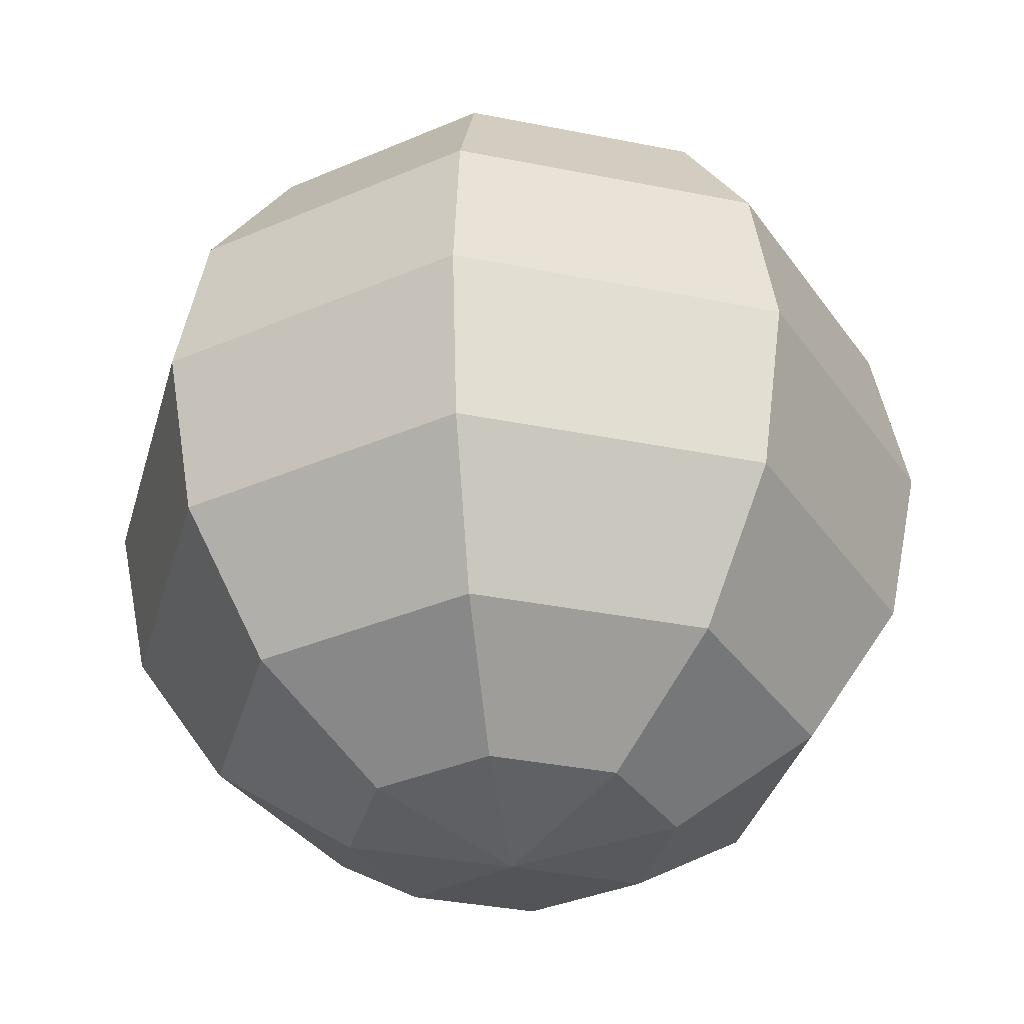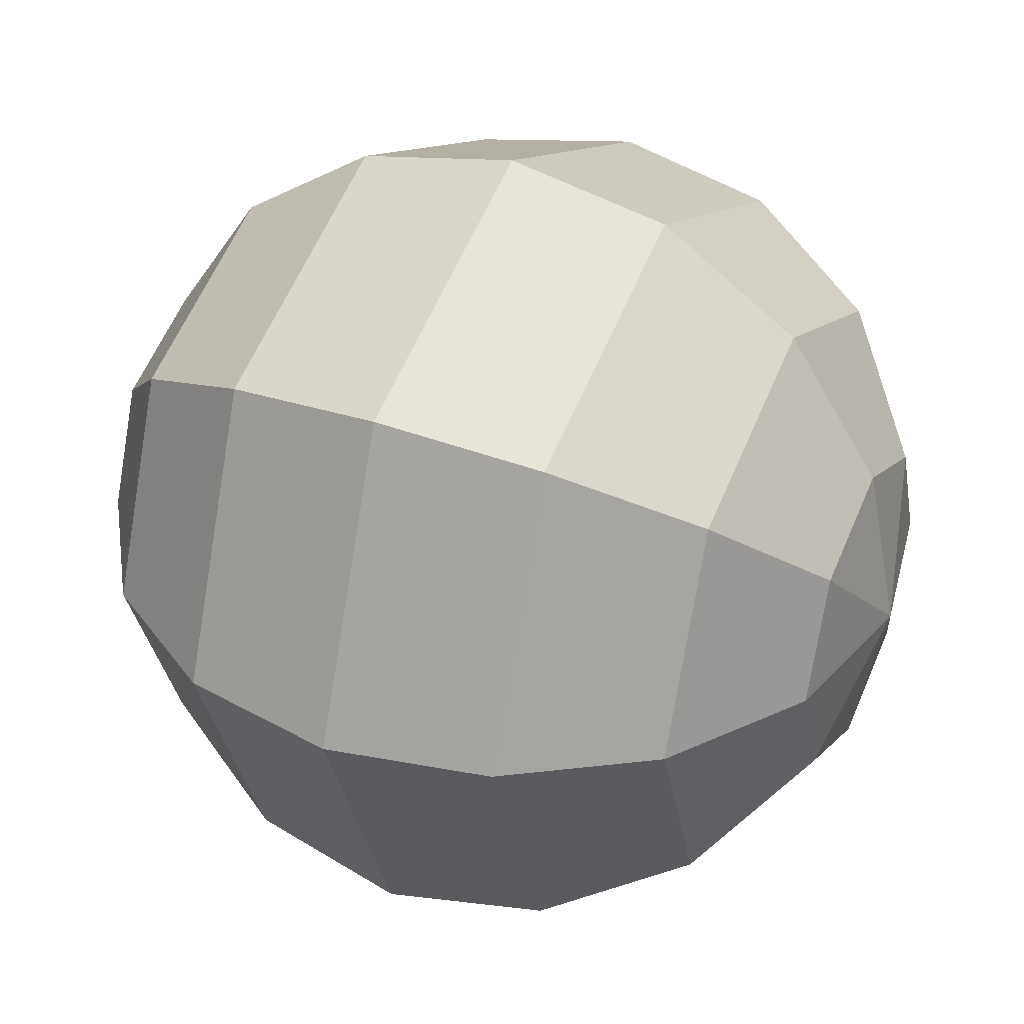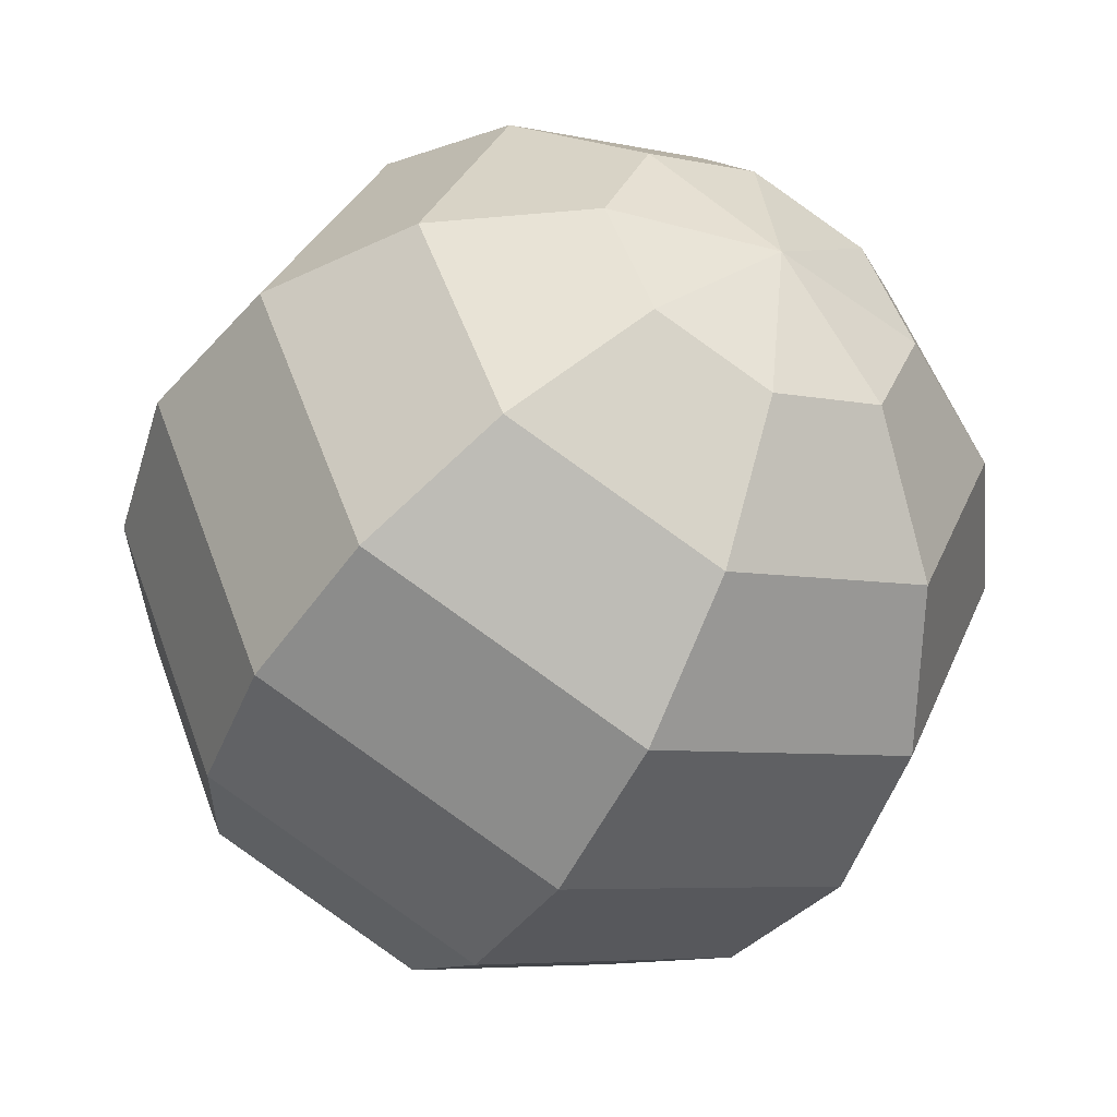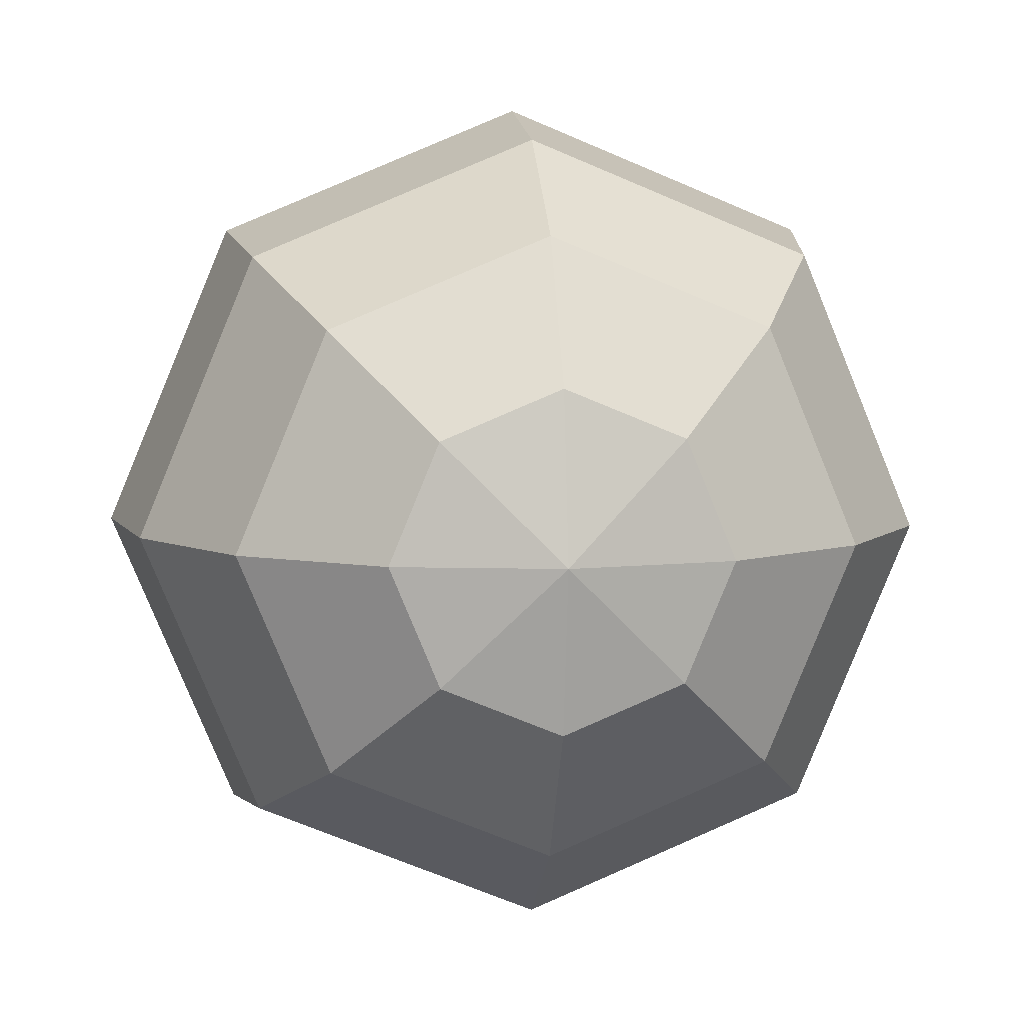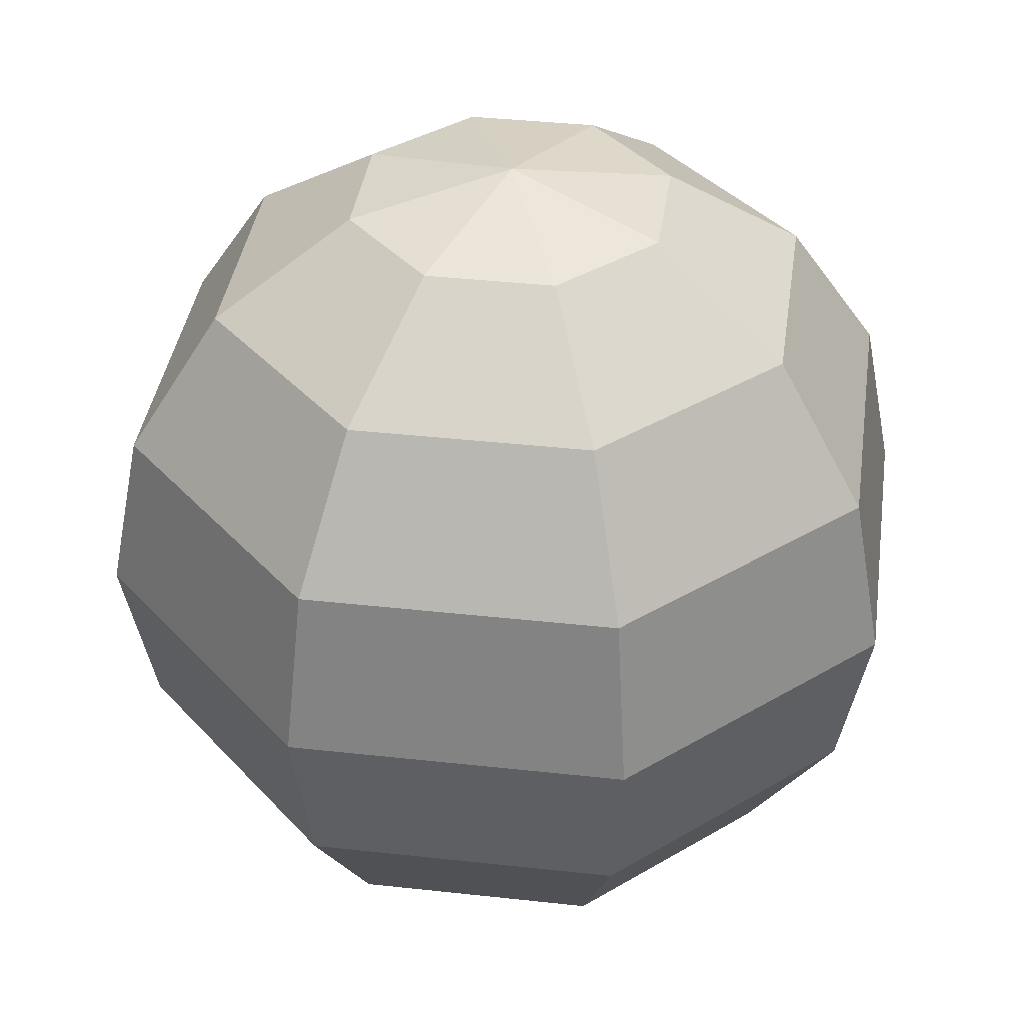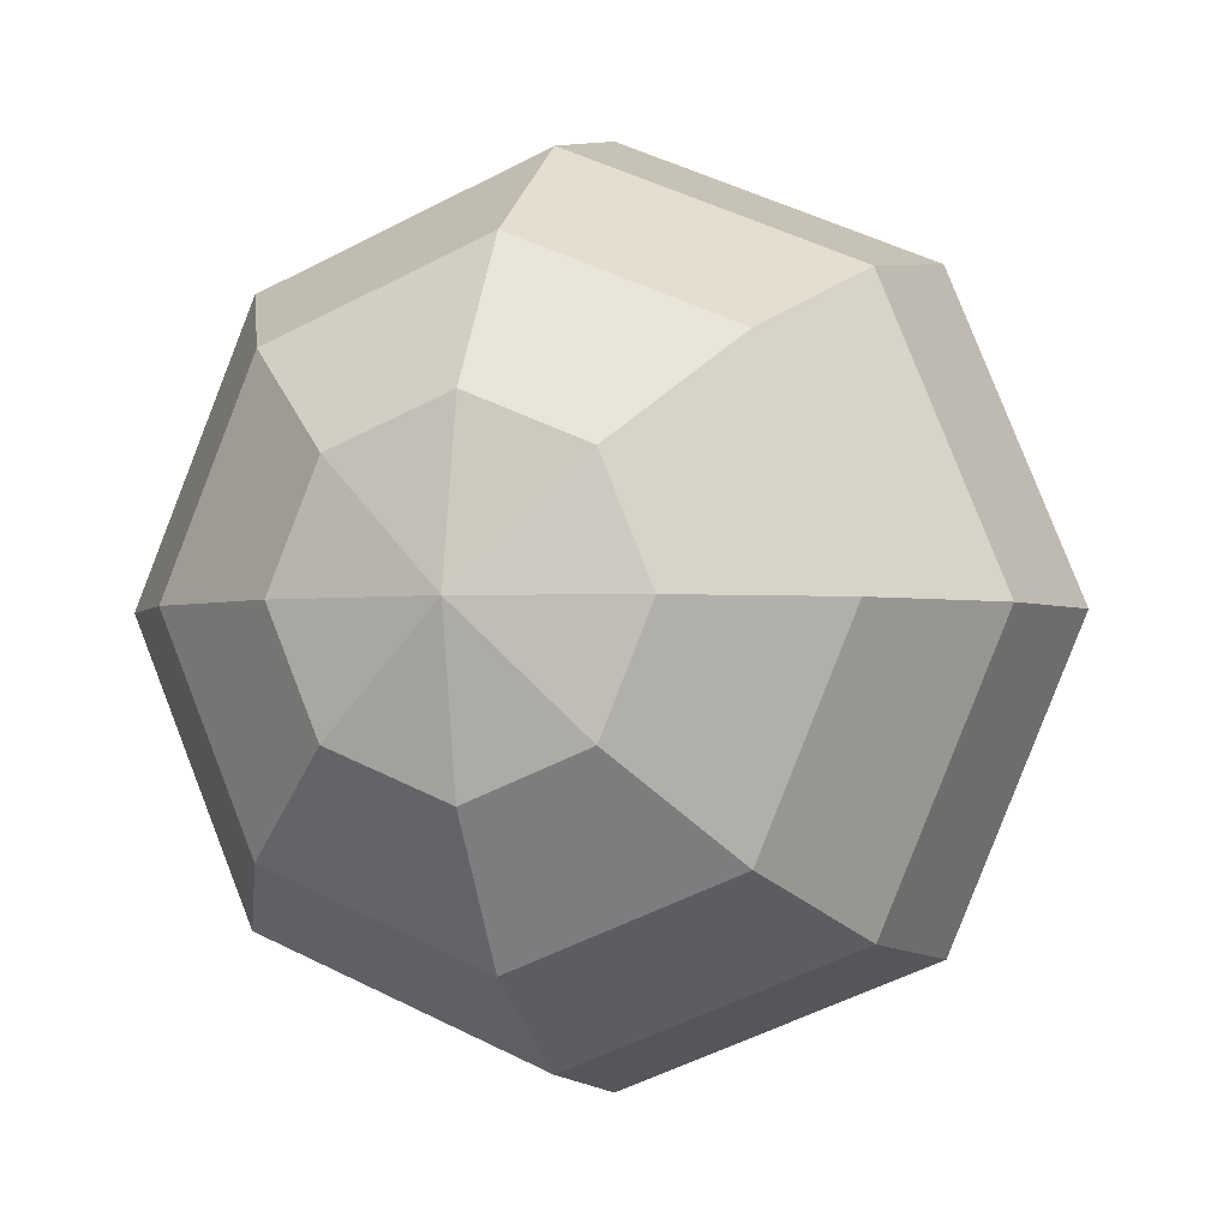
<metadata>
{"format":"obj","ext":"obj","renderer":"f3d","projection":"perspective","resolution":1024,"background":"white","views":[{"elev":-35.1,"azim":-37.5,"up":"+Y"},{"elev":36.0,"azim":115.1,"up":"+Z"},{"elev":-47.0,"azim":152.0,"up":"+Z"},{"elev":7.1,"azim":173.0,"up":"+Z"},{"elev":38.2,"azim":-59.5,"up":"+Y"},{"elev":-2.1,"azim":18.2,"up":"+Z"}]}
</metadata>
<code>
o Sphere_Sphere.001
v 0 0.9239 -0.3827
v -0 1 -0
v 0.2706 0.9239 -0.2706
v 0.5 0.7071 -0.5
v 0.6533 0.3827 -0.6533
v 0.7071 -0 -0.7071
v 0.6533 -0.3827 -0.6533
v 0.5 -0.7071 -0.5
v 0.2706 -0.9239 -0.2706
v 0.3827 0.9239 -0
v 0.7071 0.7071 -0
v 0.9239 0.3827 -0
v 1 -0 -0
v 0.9239 -0.3827 -0
v 0.7071 -0.7071 -0
v 0.3827 -0.9239 -0
v 0.2706 0.9239 0.2706
v 0.5 0.7071 0.5
v 0.6533 0.3827 0.6533
v 0.7071 -0 0.7071
v 0.6533 -0.3827 0.6533
v 0.5 -0.7071 0.5
v 0.2706 -0.9239 0.2706
v 0 -1 -0
v 0 0.9239 0.3827
v 0 0.7071 0.7071
v 0 0.3827 0.9239
v 0 -0 1
v 0 -0.3827 0.9239
v 0 -0.7071 0.7071
v 0 -0.9239 0.3827
v -0.2706 0.9239 0.2706
v -0.5 0.7071 0.5
v -0.6533 0.3827 0.6533
v -0.7071 -0 0.7071
v -0.6533 -0.3827 0.6533
v -0.5 -0.7071 0.5
v -0.2706 -0.9239 0.2706
v -0.3827 0.9239 -0
v -0.7071 0.7071 -0
v -0.9239 0.3827 -0
v -1 -0 -0
v -0.9239 -0.3827 -0
v -0.7071 -0.7071 -0
v -0.3827 -0.9239 -0
v -0.2706 0.9239 -0.2706
v -0.5 0.7071 -0.5
v -0.6533 0.3827 -0.6533
v -0.7071 -0 -0.7071
v -0.6533 -0.3827 -0.6533
v -0.5 -0.7071 -0.5
v -0.2706 -0.9239 -0.2706
v -0 0.7071 -0.7071
v -0 0.3827 -0.9239
v 0 -0 -1
v -0 -0.3827 -0.9239
v -0 -0.7071 -0.7071
v -0 -0.9239 -0.3827
f 57 9 58
f 55 7 56
f 53 5 54
f 1 2 3
f 24 58 9
f 57 7 8
f 54 6 55
f 53 3 4
f 24 9 16
f 8 14 15
f 5 13 6
f 3 11 4
f 9 15 16
f 6 14 7
f 4 12 5
f 3 2 10
f 12 20 13
f 10 18 11
f 15 23 16
f 13 21 14
f 12 18 19
f 10 2 17
f 24 16 23
f 14 22 15
f 22 31 23
f 20 29 21
f 18 27 19
f 17 2 25
f 24 23 31
f 22 29 30
f 19 28 20
f 17 26 18
f 26 34 27
f 25 2 32
f 24 31 38
f 30 36 37
f 27 35 28
f 25 33 26
f 30 38 31
f 28 36 29
f 24 38 45
f 37 43 44
f 35 41 42
f 32 40 33
f 37 45 38
f 35 43 36
f 33 41 34
f 32 2 39
f 39 47 40
f 45 51 52
f 42 50 43
f 40 48 41
f 39 2 46
f 24 45 52
f 43 51 44
f 41 49 42
f 52 57 58
f 49 56 50
f 47 54 48
f 46 2 1
f 24 52 58
f 50 57 51
f 48 55 49
f 46 53 47
f 57 8 9
f 55 6 7
f 53 4 5
f 57 56 7
f 54 5 6
f 53 1 3
f 8 7 14
f 5 12 13
f 3 10 11
f 9 8 15
f 6 13 14
f 4 11 12
f 12 19 20
f 10 17 18
f 15 22 23
f 13 20 21
f 12 11 18
f 14 21 22
f 22 30 31
f 20 28 29
f 18 26 27
f 22 21 29
f 19 27 28
f 17 25 26
f 26 33 34
f 30 29 36
f 27 34 35
f 25 32 33
f 30 37 38
f 28 35 36
f 37 36 43
f 35 34 41
f 32 39 40
f 37 44 45
f 35 42 43
f 33 40 41
f 39 46 47
f 45 44 51
f 42 49 50
f 40 47 48
f 43 50 51
f 41 48 49
f 52 51 57
f 49 55 56
f 47 53 54
f 50 56 57
f 48 54 55
f 46 1 53

</code>
